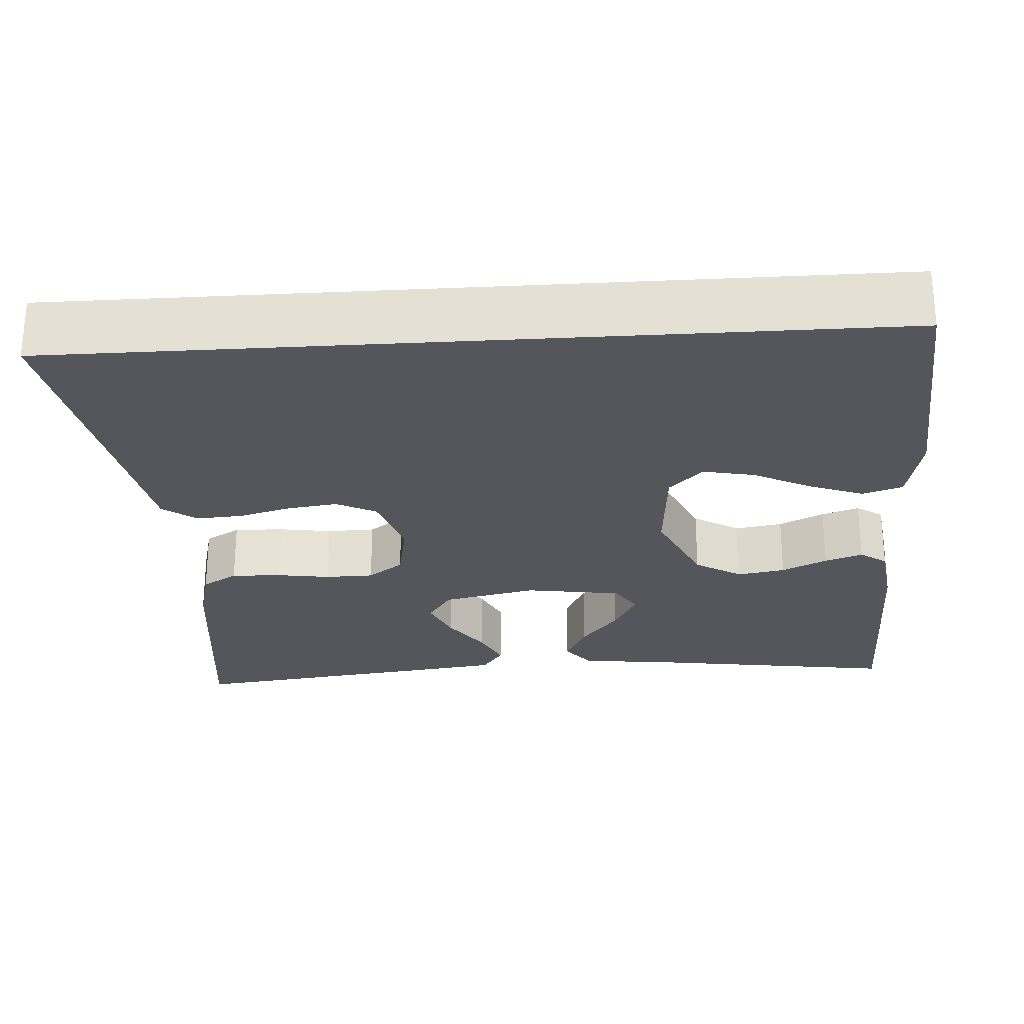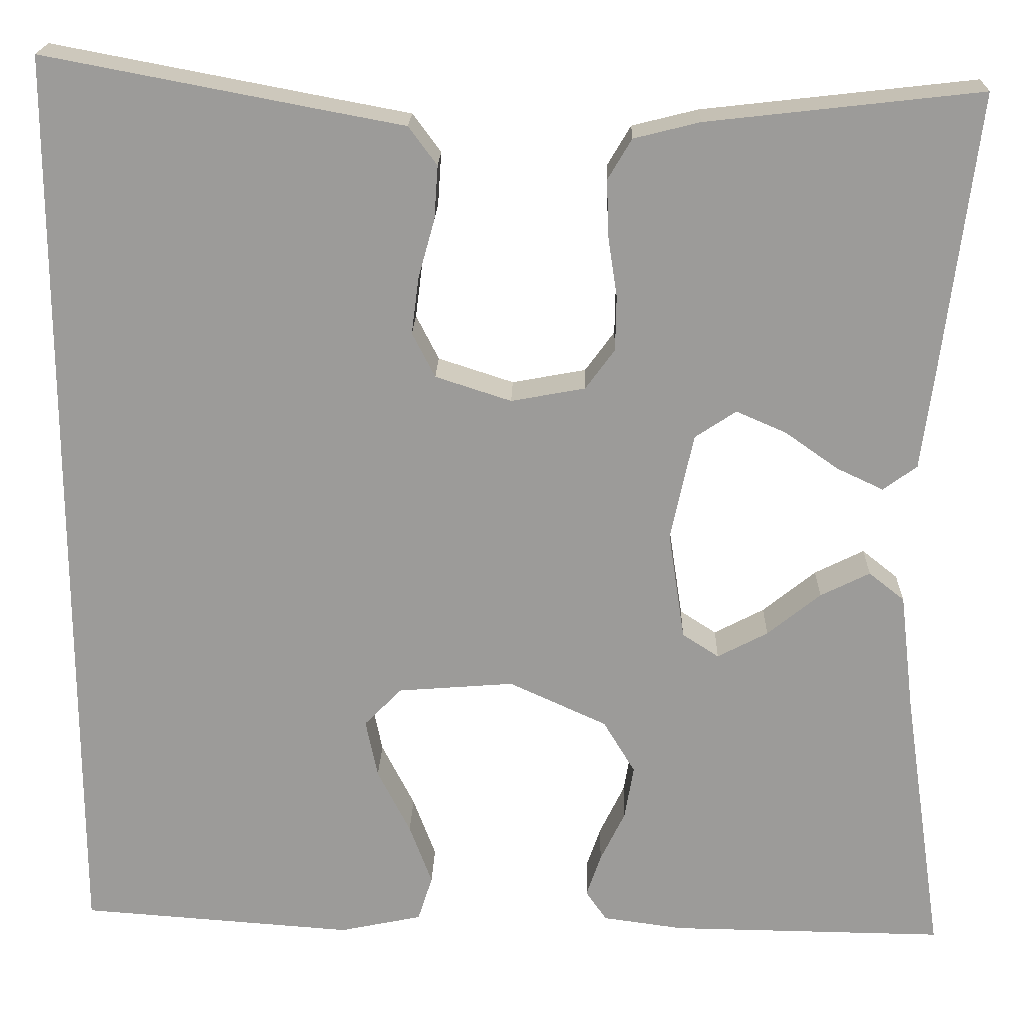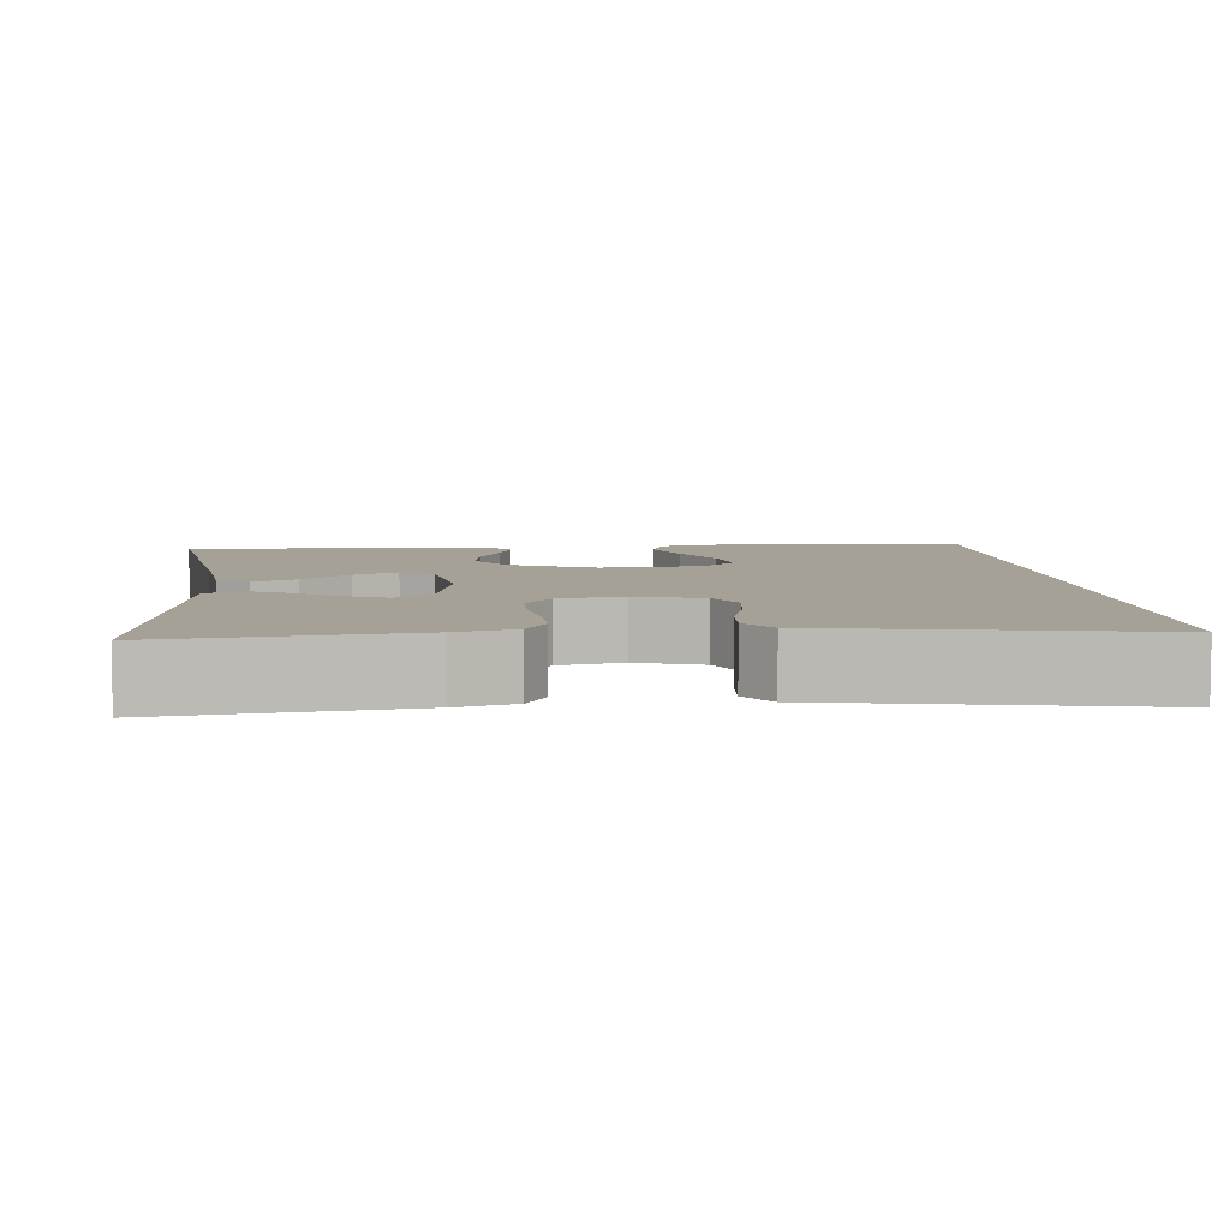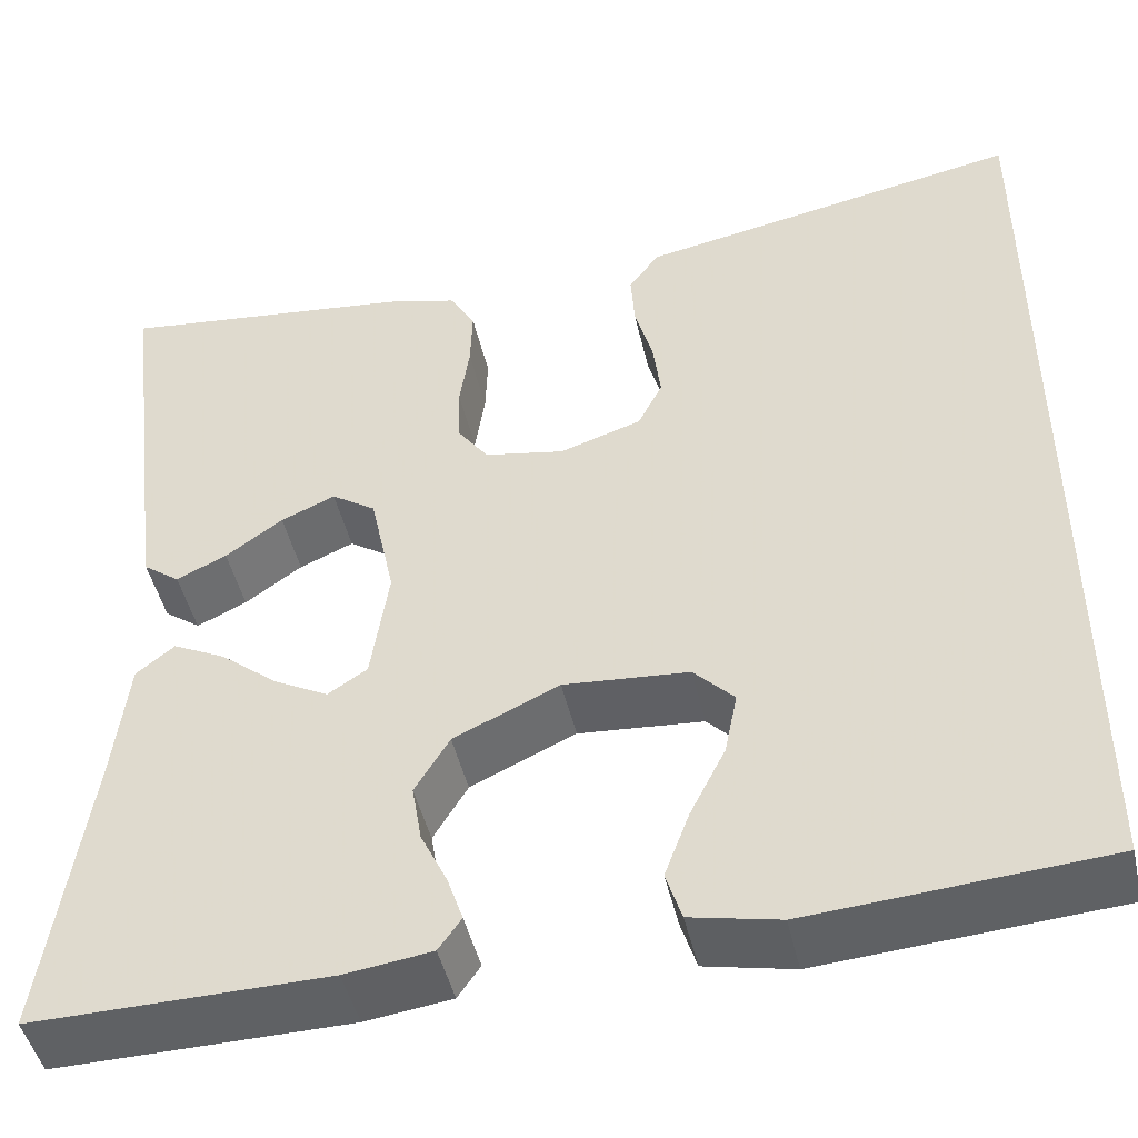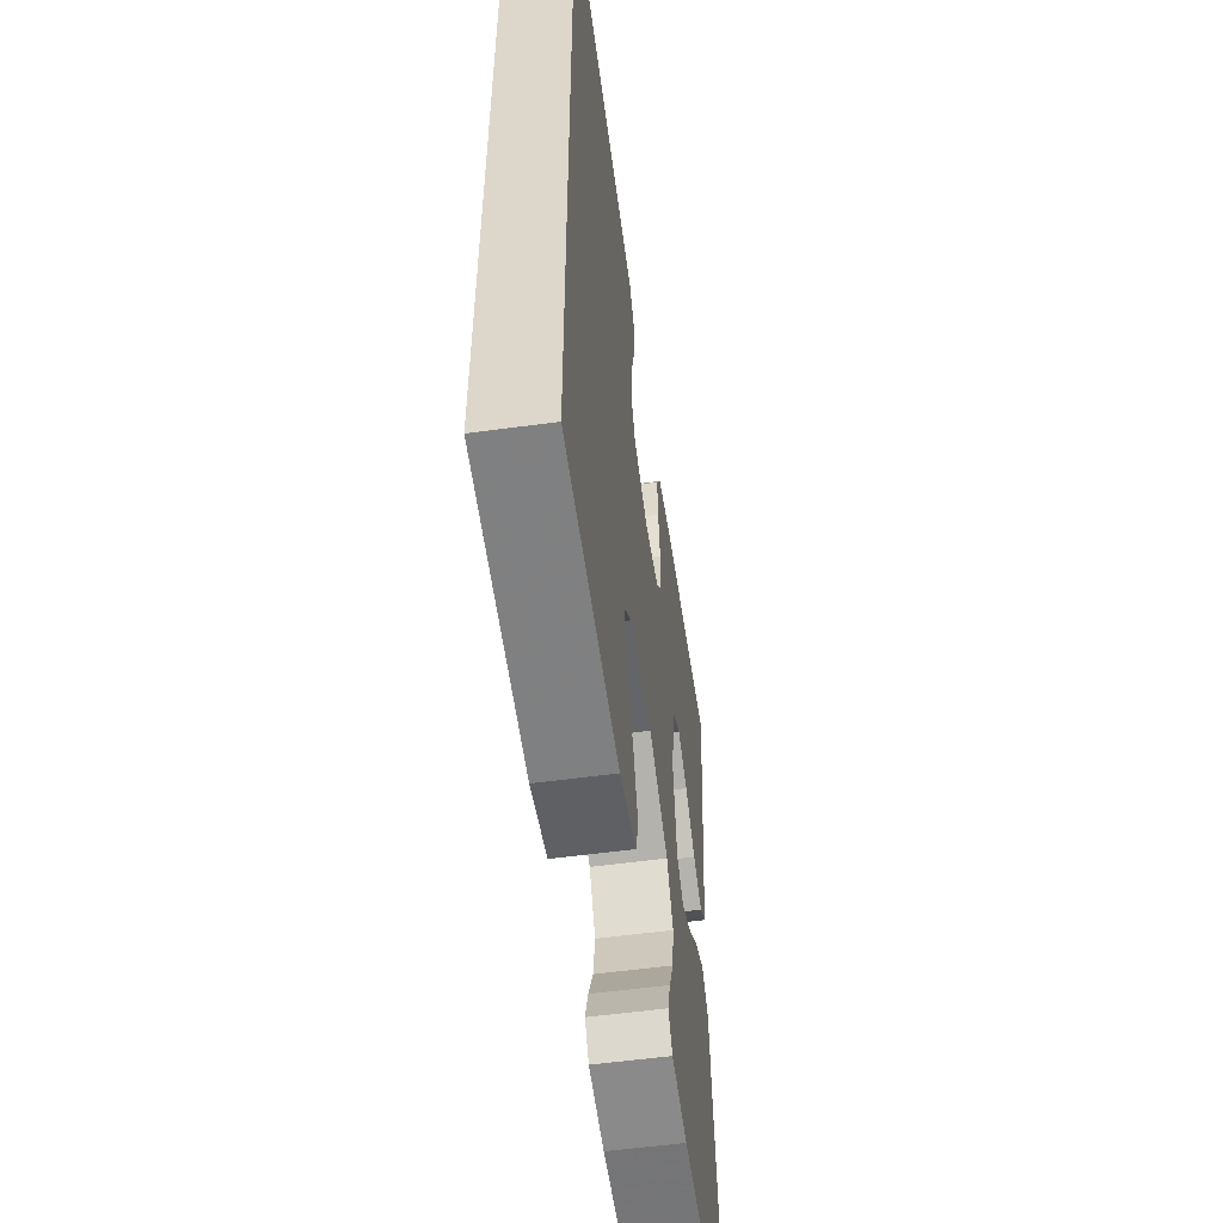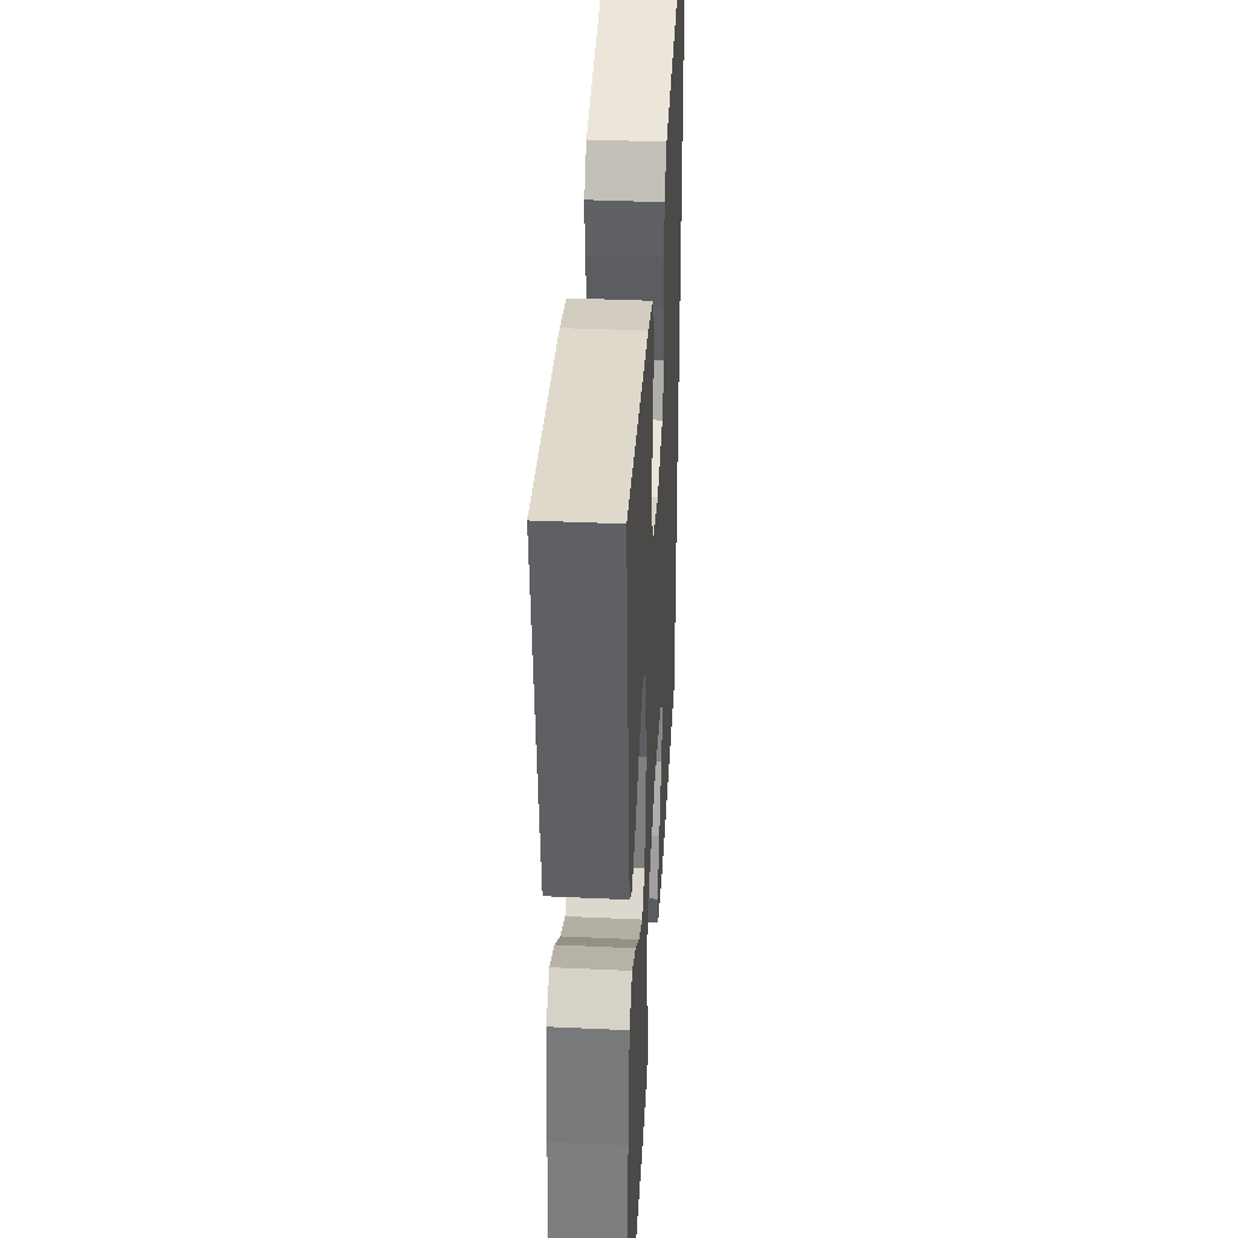
<metadata>
{"format":"obj","ext":"obj","renderer":"f3d","projection":"perspective","resolution":1024,"background":"white","views":[{"elev":-26.3,"azim":93.7,"up":"+Y"},{"elev":20.1,"azim":-178.4,"up":"+Z"},{"elev":6.2,"azim":-5.6,"up":"+Y"},{"elev":-46.4,"azim":12.7,"up":"+Z"},{"elev":-55.9,"azim":98.1,"up":"+Z"},{"elev":38.6,"azim":-86.6,"up":"+Z"}]}
</metadata>
<code>
v 0.5 0.07 -0.483
v 0.2 0.07 -0.505
v 0.11 0.07 -0.486
v 0.094 0.07 -0.436
v 0.119 0.07 -0.369
v 0.155 0.07 -0.298
v 0.168 0.07 -0.234
v 0.127 0.07 -0.192
v 0 0.07 -0.182
v -0.107 0.07 -0.231
v -0.142 0.07 -0.289
v -0.132 0.07 -0.348
v -0.105 0.07 -0.404
v -0.089 0.07 -0.451
v -0.112 0.07 -0.484
v -0.2 0.07 -0.496
v -0.5 0.07 -0.5
v -0.456 0.07 -0.2
v -0.441 0.07 -0.073
v -0.402 0.07 -0.042
v -0.348 0.07 -0.069
v -0.29 0.07 -0.116
v -0.235 0.07 -0.145
v -0.195 0.07 -0.119
v -0.177 0.07 0
v -0.202 0.07 0.117
v -0.247 0.07 0.147
v -0.302 0.07 0.123
v -0.36 0.07 0.082
v -0.411 0.07 0.058
v -0.448 0.07 0.085
v -0.463 0.07 0.2
v -0.5 0.07 0.5
v -0.2 0.07 0.466
v -0.128 0.07 0.448
v -0.102 0.07 0.404
v -0.104 0.07 0.342
v -0.114 0.07 0.276
v -0.113 0.07 0.216
v -0.081 0.07 0.172
v 0 0.07 0.157
v 0.083 0.07 0.184
v 0.108 0.07 0.233
v 0.1 0.07 0.295
v 0.082 0.07 0.36
v 0.078 0.07 0.418
v 0.109 0.07 0.46
v 0.2 0.07 0.477
v 0.5 0.07 0.534
v 0.5 0 -0.483
v 0.2 0 -0.505
v 0.11 0 -0.486
v 0.094 0 -0.436
v 0.119 0 -0.369
v 0.155 0 -0.298
v 0.168 0 -0.234
v 0.127 0 -0.192
v 0 0 -0.182
v -0.107 0 -0.231
v -0.142 0 -0.289
v -0.132 0 -0.348
v -0.105 0 -0.404
v -0.089 0 -0.451
v -0.112 0 -0.484
v -0.2 0 -0.496
v -0.5 0 -0.5
v -0.456 0 -0.2
v -0.441 0 -0.073
v -0.402 0 -0.042
v -0.348 0 -0.069
v -0.29 0 -0.116
v -0.235 0 -0.145
v -0.195 0 -0.119
v -0.177 0 0
v -0.202 0 0.117
v -0.247 0 0.147
v -0.302 0 0.123
v -0.36 0 0.082
v -0.411 0 0.058
v -0.448 0 0.085
v -0.463 0 0.2
v -0.5 0 0.5
v -0.2 0 0.466
v -0.128 0 0.448
v -0.102 0 0.404
v -0.104 0 0.342
v -0.114 0 0.276
v -0.113 0 0.216
v -0.081 0 0.172
v 0 0 0.157
v 0.083 0 0.184
v 0.108 0 0.233
v 0.1 0 0.295
v 0.082 0 0.36
v 0.078 0 0.418
v 0.109 0 0.46
v 0.2 0 0.477
v 0.5 0 0.534
f 48 49 1 2
f 46 47 48
f 45 46 48
f 44 45 48
f 43 44 48
f 36 37 38
f 35 36 38
f 34 35 38
f 33 34 38
f 32 33 38
f 31 32 38
f 30 31 38
f 29 30 38
f 28 29 38
f 27 28 38 39
f 26 27 39 40
f 20 21 22
f 19 20 22
f 18 19 22
f 18 22 23
f 17 18 23
f 16 17 23
f 15 16 23
f 14 15 23
f 13 14 23
f 12 13 23
f 11 12 23 24
f 4 5 6
f 3 4 6
f 2 3 6
f 2 6 7
f 48 2 7
f 43 48 7 8
f 42 43 8 9
f 41 42 9 10
f 40 41 10
f 26 40 10
f 25 26 10
f 10 11 24 25
f 51 50 98 97
f 97 96 95
f 97 95 94
f 97 94 93
f 97 93 92
f 87 86 85
f 87 85 84
f 87 84 83
f 87 83 82
f 87 82 81
f 87 81 80
f 87 80 79
f 87 79 78
f 87 78 77
f 88 87 77 76
f 89 88 76 75
f 71 70 69
f 71 69 68
f 71 68 67
f 72 71 67
f 72 67 66
f 72 66 65
f 72 65 64
f 72 64 63
f 72 63 62
f 72 62 61
f 73 72 61 60
f 55 54 53
f 55 53 52
f 55 52 51
f 56 55 51
f 56 51 97
f 57 56 97 92
f 58 57 92 91
f 59 58 91 90
f 59 90 89
f 59 89 75
f 59 75 74
f 74 73 60 59
f 1 50 51 2
f 2 51 52 3
f 3 52 53 4
f 4 53 54 5
f 5 54 55 6
f 6 55 56 7
f 7 56 57 8
f 8 57 58 9
f 9 58 59 10
f 10 59 60 11
f 11 60 61 12
f 12 61 62 13
f 13 62 63 14
f 14 63 64 15
f 15 64 65 16
f 16 65 66 17
f 17 66 67 18
f 18 67 68 19
f 19 68 69 20
f 20 69 70 21
f 21 70 71 22
f 22 71 72 23
f 23 72 73 24
f 24 73 74 25
f 25 74 75 26
f 26 75 76 27
f 27 76 77 28
f 28 77 78 29
f 29 78 79 30
f 30 79 80 31
f 31 80 81 32
f 32 81 82 33
f 33 82 83 34
f 34 83 84 35
f 35 84 85 36
f 36 85 86 37
f 37 86 87 38
f 38 87 88 39
f 39 88 89 40
f 40 89 90 41
f 41 90 91 42
f 42 91 92 43
f 43 92 93 44
f 44 93 94 45
f 45 94 95 46
f 46 95 96 47
f 47 96 97 48
f 48 97 98 49
f 49 98 50 1

</code>
